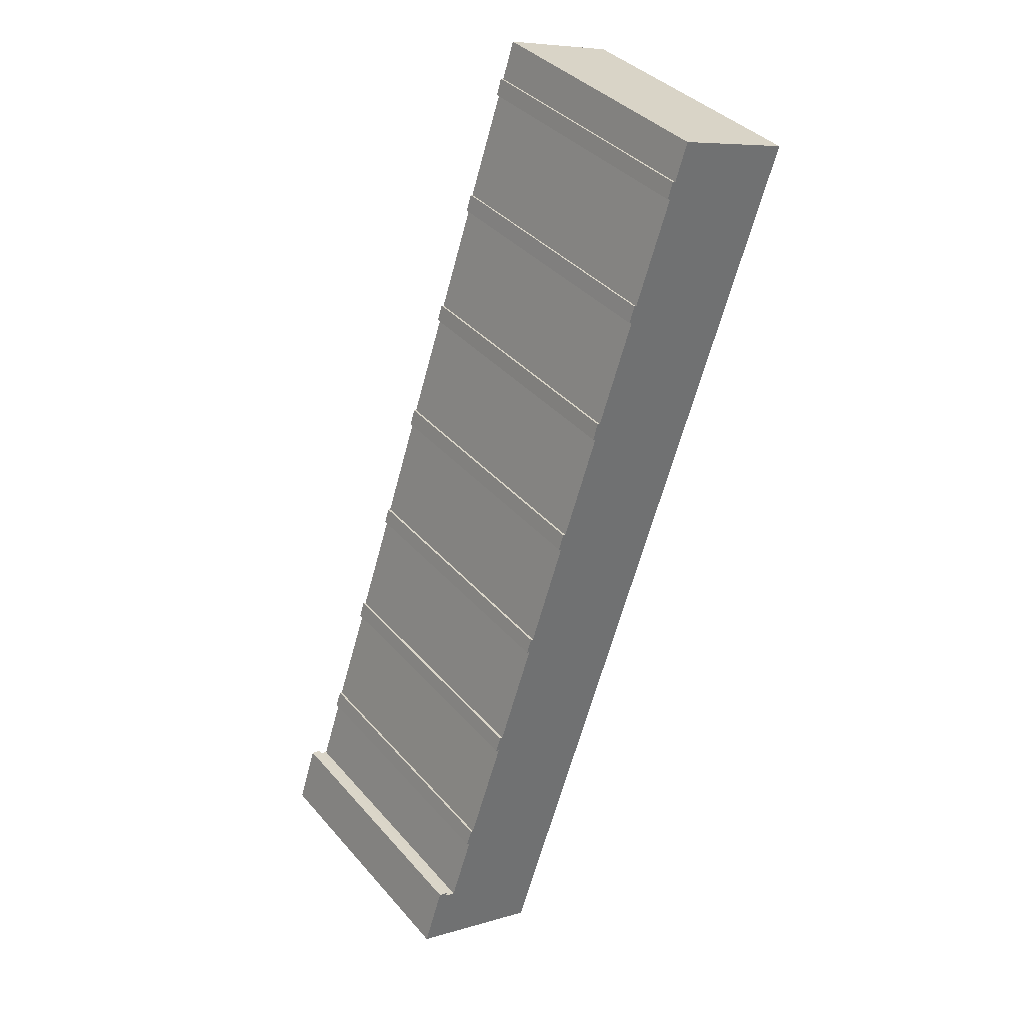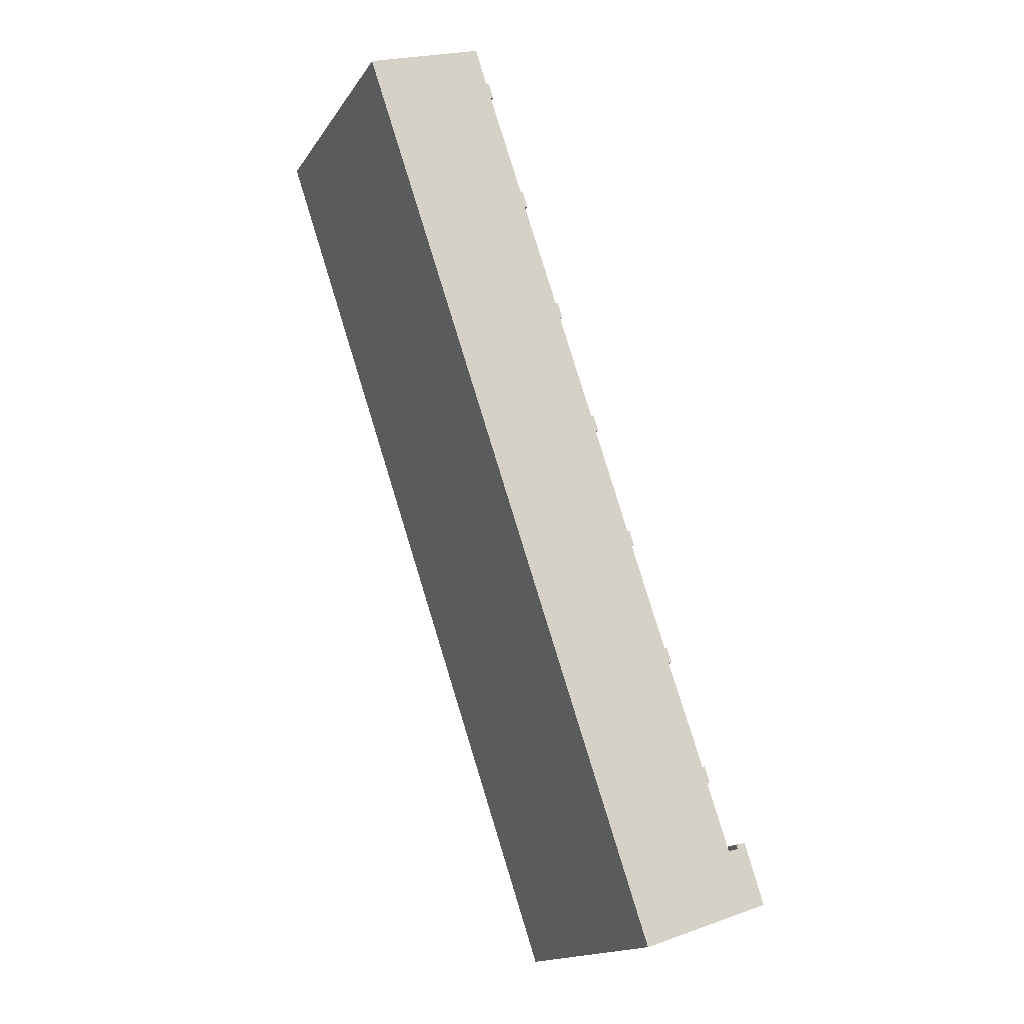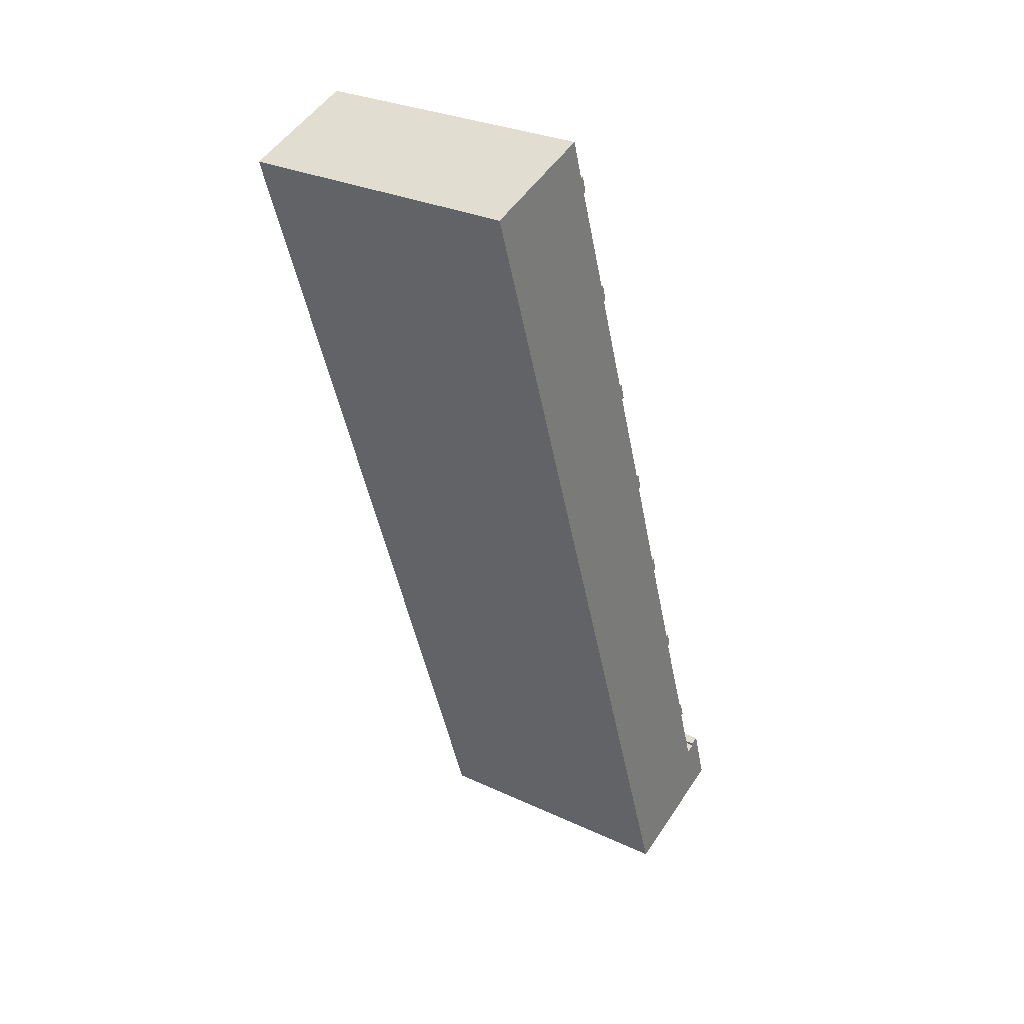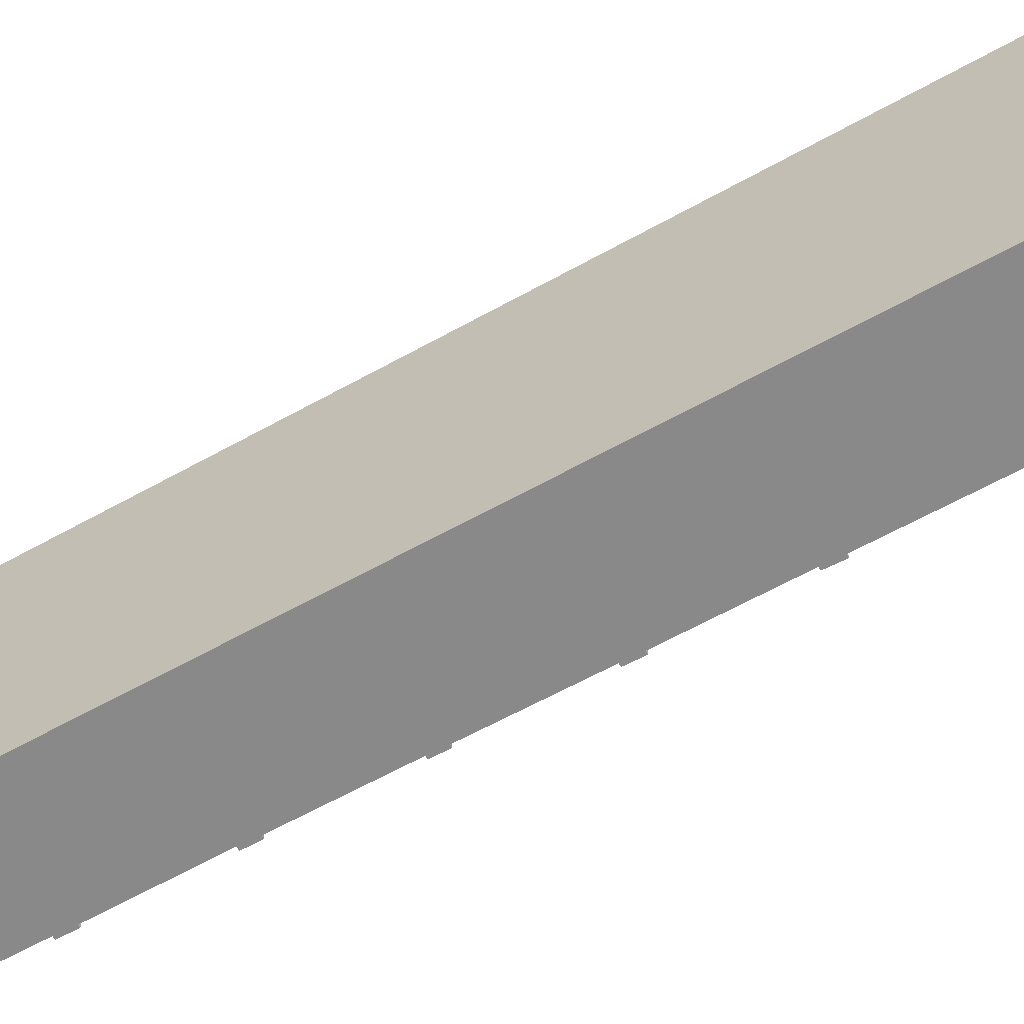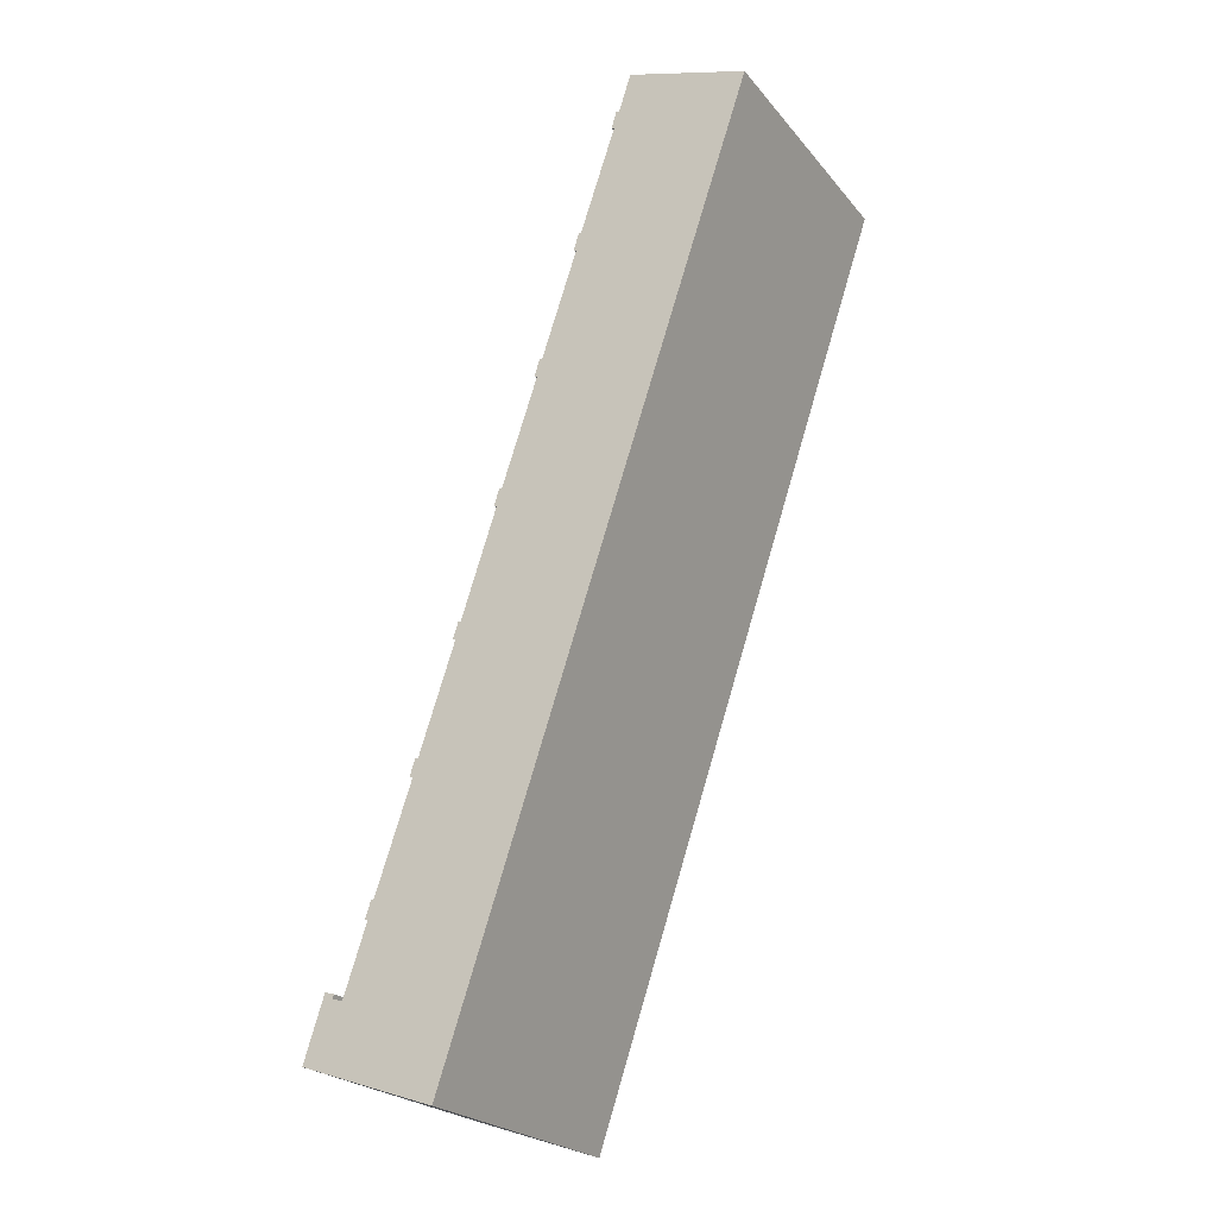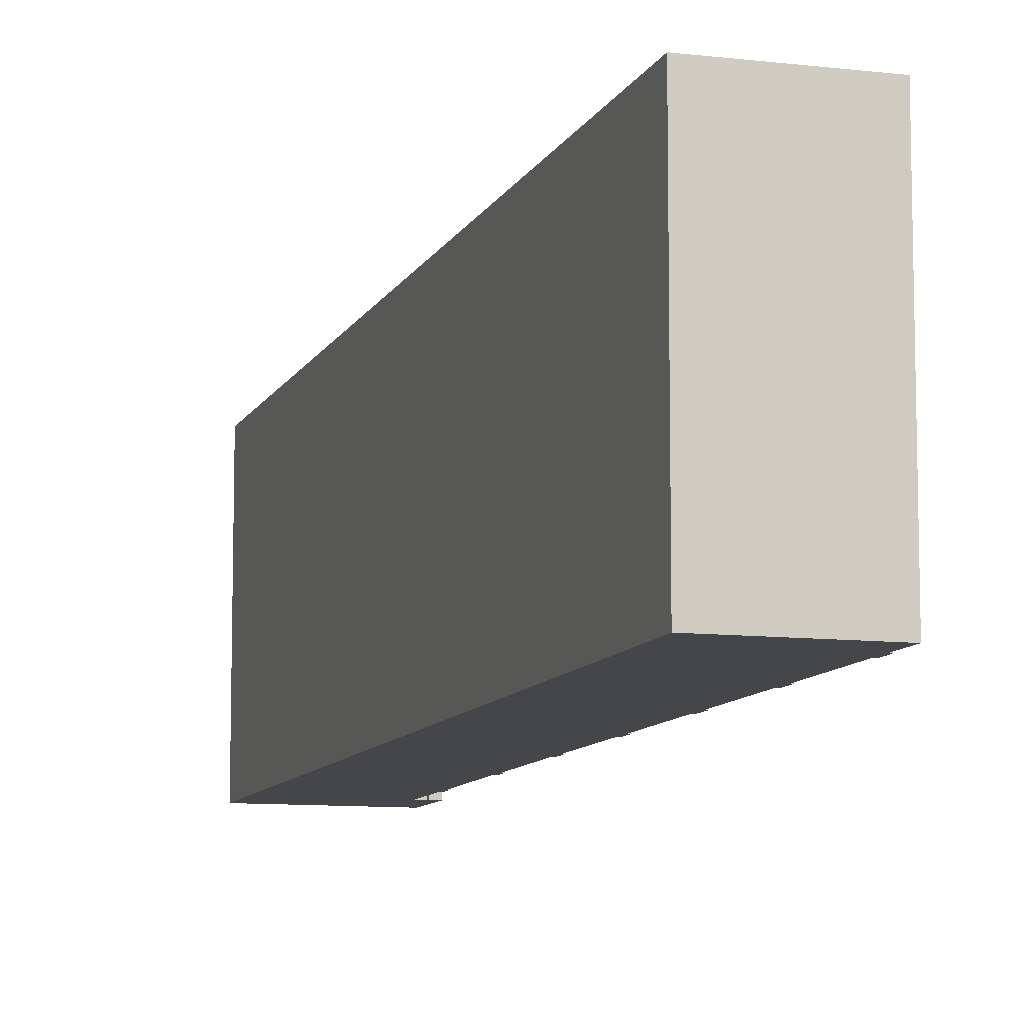
<metadata>
{"format":"obj","ext":"obj","renderer":"f3d","projection":"perspective","resolution":1024,"background":"white","views":[{"elev":37.6,"azim":144.3,"up":"+Z"},{"elev":-16.5,"azim":-22.8,"up":"+Z"},{"elev":29.2,"azim":-55.3,"up":"+Z"},{"elev":-63.0,"azim":-79.2,"up":"+Y"},{"elev":-23.5,"azim":-150.9,"up":"+Z"},{"elev":-9.7,"azim":-35.4,"up":"+Y"}]}
</metadata>
<code>
v  18.88 16.25 -52.96
v  25.43 16.25 -49.85
v  25.68 16.25 -50.63
v  24.84 16.25 -48.01
v  18.47 16.25 -53.1
v  18.22 16.25 -53.19
v  17.92 16.25 -53.28
v  17.77 16.25 -52.84
v  23.45 16.25 -47.59
v  7.854 16.25 -23.35
v  24.67 16.25 -47.49
v  24.66 16.25 -47.45
v  24.04 16.25 -47.4
v  22.11 16.25 -43.63
v  21.82 16.25 -42.63
v  21.96 16.25 -42.58
v  19.71 16.25 -36.49
v  19.44 16.25 -35.54
v  19.6 16.25 -35.49
v  17.36 16.25 -29.36
v  17.08 16.25 -28.45
v  17.23 16.25 -28.41
v  15.39 16.25 -23.35
v  15.04 16.25 -22.28
v  14.74 16.25 -21.31
v  14.89 16.25 -21.25
v  13.87 16.25 -18.73
v  0.034 16.25 -0.101
v  13.66 16.25 -18.11
v  12.67 16.25 -15.17
v  12.37 16.25 -14.17
v  12.54 16.25 -14.12
v  10.32 16.25 -8.026
v  10.03 16.25 -7.013
v  10.16 16.25 -6.971
v  7.964 16.25 -0.895
v  7.649 16.25 0.079
v  7.825 16.25 0.14
v  6.939 16.25 2.279
v  6.744 16.25 2.219
v  3.703 16.25 1.219
v  3.062 16.25 1.008
v  2.855 16.25 0.94
v  2.384 16.25 0.785
v  1.068 16.25 0.352
v  0 16.25 9.947e-16
v  8.125 16.25 -0.838
v  10.47 16.25 -7.96
v  12.83 16.25 -15.1
v  15.2 16.25 -22.22
v  17.52 16.25 -29.31
v  19.91 16.25 -36.43
v  22.29 16.25 -43.57
v  24.52 16.25 -47.03
v  23.96 16.25 -47.17
v  7.825 -8.573e-18 0.14
v  8.125 5.131e-17 -0.838
v  7.964 5.48e-17 -0.895
v  10.03 4.294e-16 -7.013
v  10.16 4.269e-16 -6.971
v  10.47 4.874e-16 -7.96
v  10.32 4.915e-16 -8.026
v  12.37 8.679e-16 -14.17
v  12.54 8.644e-16 -14.12
v  12.83 9.244e-16 -15.1
v  12.67 9.287e-16 -15.17
v  13.87 1.147e-15 -18.73
v  14.74 1.305e-15 -21.31
v  13.66 1.109e-15 -18.11
v  14.89 1.301e-15 -21.25
v  15.2 1.361e-15 -22.22
v  15.04 1.364e-15 -22.28
v  17.08 1.742e-15 -28.45
v  15.39 1.43e-15 -23.35
v  17.23 1.739e-15 -28.41
v  17.52 1.795e-15 -29.31
v  17.36 1.798e-15 -29.36
v  19.44 2.176e-15 -35.54
v  19.6 2.173e-15 -35.49
v  19.91 2.231e-15 -36.43
v  19.71 2.234e-15 -36.49
v  21.82 2.61e-15 -42.63
v  21.96 2.607e-15 -42.58
v  22.29 2.668e-15 -43.57
v  22.11 2.671e-15 -43.63
v  23.45 2.914e-15 -47.59
v  24.52 2.88e-15 -47.03
v  24.66 2.905e-15 -47.45
v  25.43 3.052e-15 -49.85
v  25.68 3.101e-15 -50.63
v  24.84 2.939e-15 -48.01
v  24.67 2.908e-15 -47.49
v  6.939 -1.395e-16 2.279
v  7.649 -4.837e-18 0.079
v  18.22 3.257e-15 -53.19
v  18.88 3.243e-15 -52.96
v  18.47 3.251e-15 -53.1
v  17.92 3.262e-15 -53.28
v  24.04 2.902e-15 -47.4
v  23.96 2.888e-15 -47.17
v  0 0 0
v  2.384 -4.807e-17 0.785
v  6.744 -1.359e-16 2.219
v  1.068 -2.155e-17 0.352
v  3.703 -7.464e-17 1.219
v  3.062 -6.172e-17 1.008
v  2.855 -5.756e-17 0.94
v  17.77 3.236e-15 -52.84
v  7.854 1.43e-15 -23.35
v  0.034 6.184e-18 -0.101
g defaultobject
f 1 2 3
f 2 1 4
f 4 1 5
f 4 5 6
f 4 6 7
f 4 7 8
f 4 8 9
f 9 8 10
f 4 9 11
f 11 9 12
f 12 9 13
f 9 10 14
f 14 10 15
f 14 15 16
f 15 10 17
f 17 10 18
f 17 18 19
f 18 10 20
f 20 10 21
f 20 21 22
f 21 10 23
f 23 10 24
f 24 10 25
f 24 25 26
f 25 10 27
f 27 10 28
f 27 28 29
f 29 28 30
f 30 28 31
f 30 31 32
f 31 28 33
f 33 28 34
f 33 34 35
f 34 28 36
f 36 28 37
f 36 37 38
f 37 28 39
f 39 28 40
f 40 28 41
f 41 28 42
f 42 28 43
f 43 28 44
f 44 28 45
f 45 28 46
f 38 47 36
f 35 48 33
f 32 49 30
f 26 50 24
f 22 51 20
f 19 52 17
f 16 53 14
f 13 54 12
f 54 13 55
f 56 47 38
f 47 56 57
f 58 34 36
f 34 58 59
f 60 48 35
f 48 60 61
f 62 31 33
f 31 62 63
f 64 49 32
f 49 64 65
f 66 29 30
f 29 66 27
f 27 66 25
f 25 66 67
f 25 67 68
f 67 66 69
f 70 50 26
f 50 70 71
f 72 23 24
f 23 72 21
f 21 72 73
f 73 72 74
f 75 51 22
f 51 75 76
f 77 18 20
f 18 77 78
f 79 52 19
f 52 79 80
f 81 15 17
f 15 81 82
f 83 53 16
f 53 83 84
f 85 9 14
f 9 85 86
f 87 12 54
f 12 87 11
f 11 87 4
f 4 87 2
f 2 87 3
f 3 87 88
f 3 88 89
f 3 89 90
f 89 88 91
f 91 88 92
f 93 37 39
f 37 93 94
f 57 36 47
f 36 57 58
f 71 24 50
f 24 71 72
f 76 20 51
f 20 76 77
f 80 17 52
f 17 80 81
f 84 14 53
f 14 84 85
f 90 1 3
f 1 90 5
f 5 90 6
f 6 90 95
f 95 90 96
f 95 96 97
f 95 7 6
f 7 95 98
f 59 35 34
f 35 59 60
f 63 32 31
f 32 63 64
f 68 26 25
f 26 68 70
f 73 22 21
f 22 73 75
f 78 19 18
f 19 78 79
f 82 16 15
f 16 82 83
f 86 13 9
f 13 86 99
f 100 54 55
f 54 100 87
f 101 45 46
f 45 101 44
f 44 101 43
f 43 101 42
f 42 101 41
f 41 101 40
f 40 101 102
f 40 102 103
f 102 101 104
f 103 102 105
f 105 102 106
f 106 102 107
f 103 39 40
f 39 103 93
f 94 38 37
f 38 94 56
f 61 33 48
f 33 61 62
f 65 30 49
f 30 65 66
f 99 55 13
f 55 99 100
f 98 8 7
f 8 98 10
f 10 98 108
f 10 108 109
f 10 109 28
f 28 109 110
f 28 110 46
f 46 110 101
f 110 104 101
f 104 110 109
f 104 109 102
f 102 109 107
f 107 109 106
f 106 109 105
f 105 109 103
f 103 109 93
f 93 109 94
f 94 109 56
f 56 109 58
f 58 109 59
f 59 109 60
f 60 109 62
f 62 109 63
f 63 109 64
f 64 109 66
f 66 109 69
f 69 109 67
f 67 109 68
f 68 109 108
f 68 108 70
f 70 108 72
f 72 108 74
f 74 108 73
f 73 108 75
f 75 108 77
f 77 108 78
f 78 108 79
f 79 108 81
f 81 108 82
f 82 108 83
f 83 108 85
f 85 108 86
f 86 108 99
f 99 108 88
f 88 108 92
f 92 108 91
f 91 108 89
f 89 108 98
f 89 98 95
f 89 95 97
f 89 97 96
f 89 96 90
f 99 87 100
f 87 99 88
f 84 83 85
f 80 79 81
f 76 75 77
f 71 70 72
f 65 64 66
f 61 60 62
f 57 56 58

</code>
